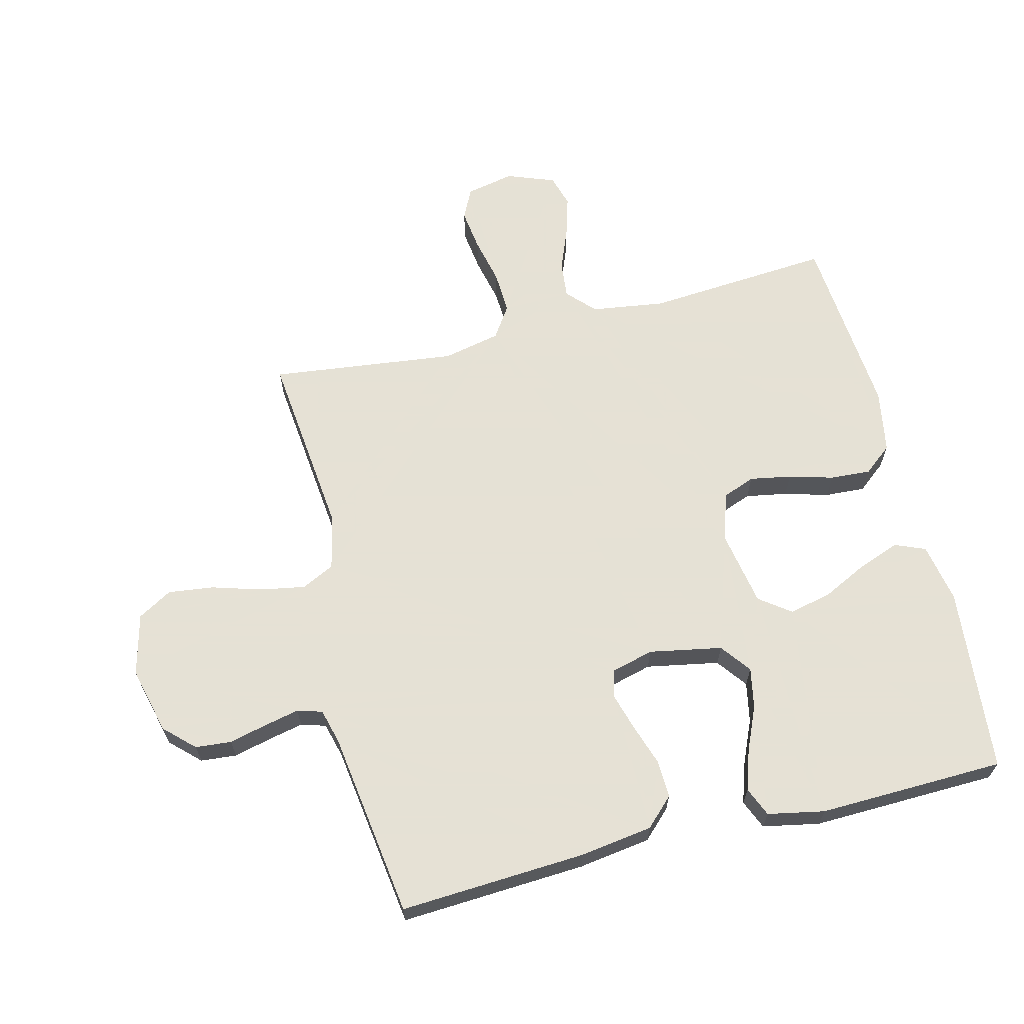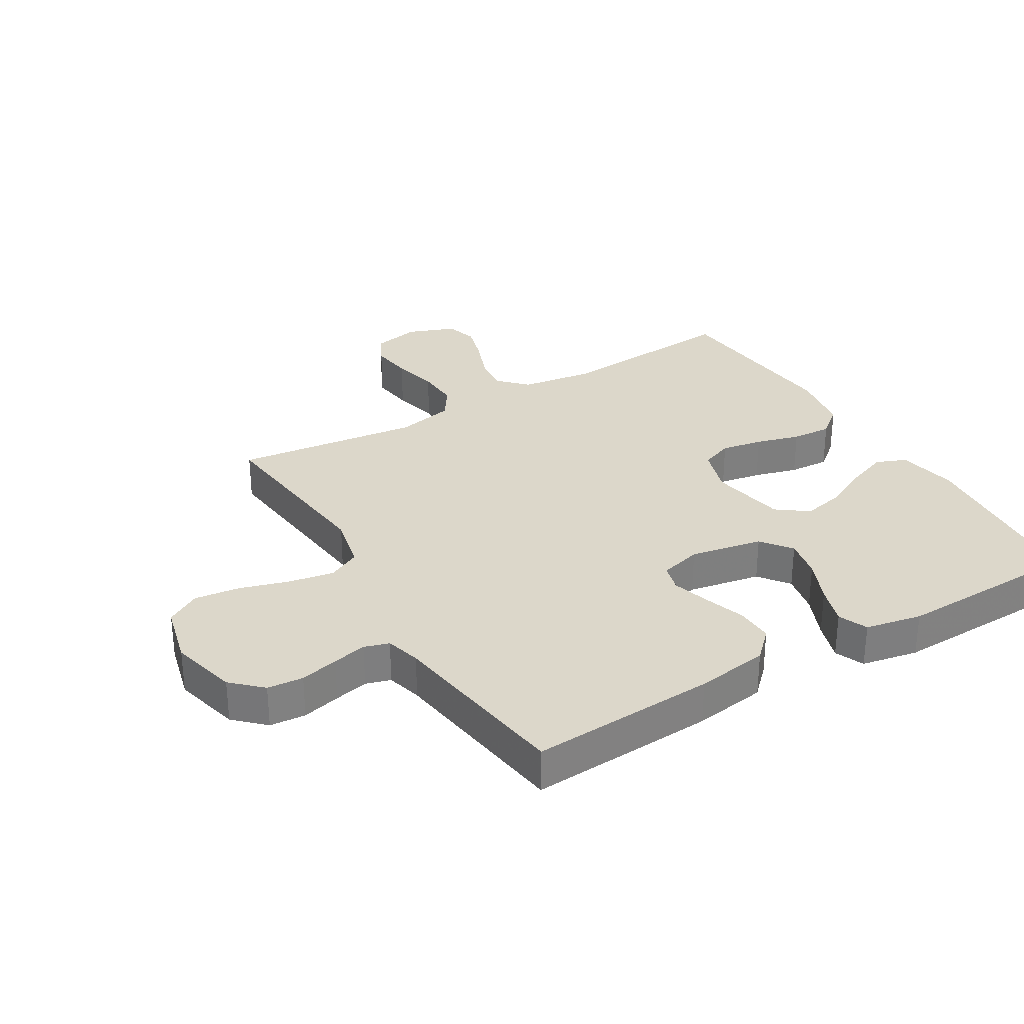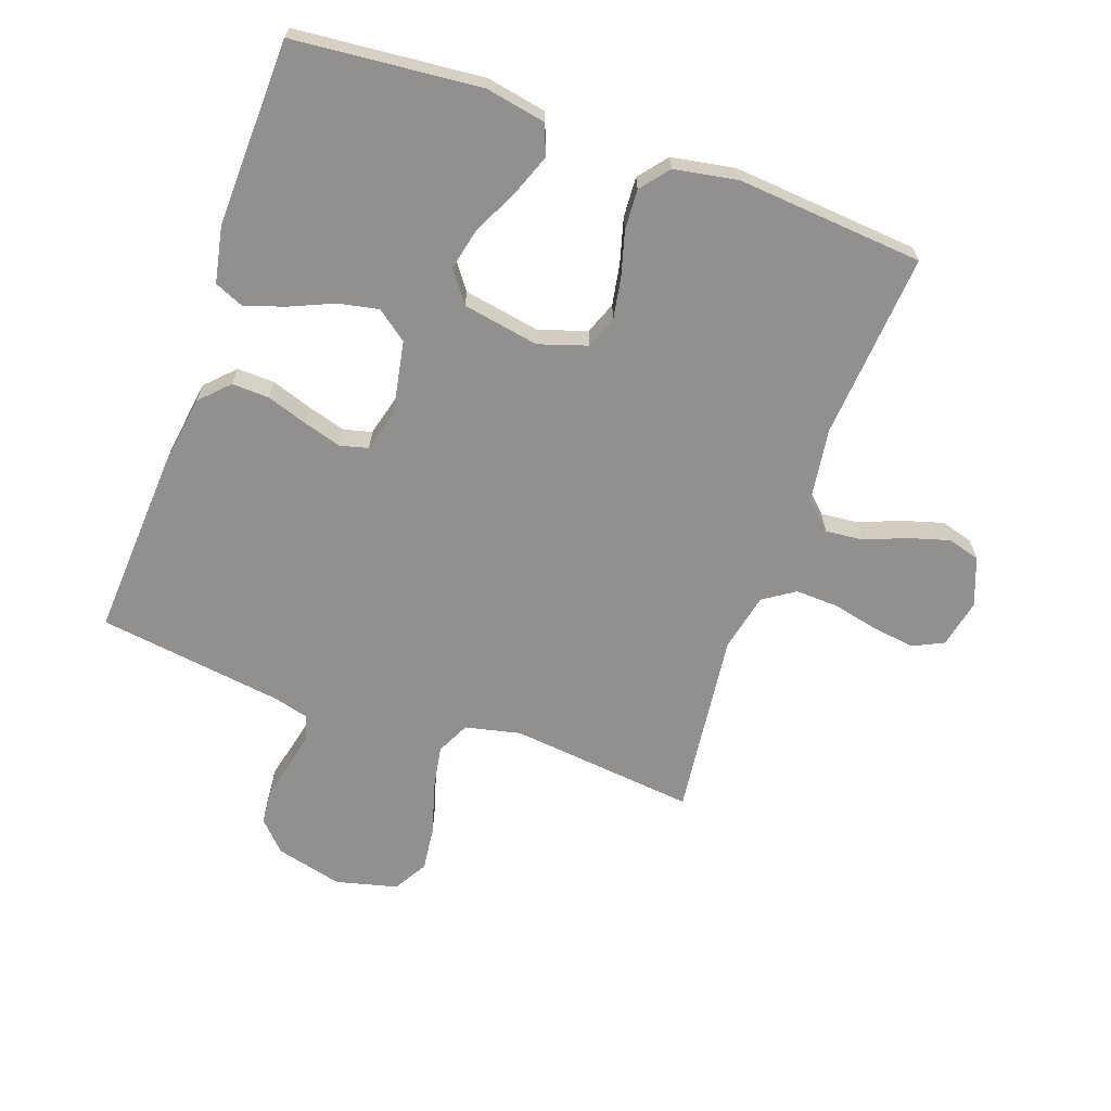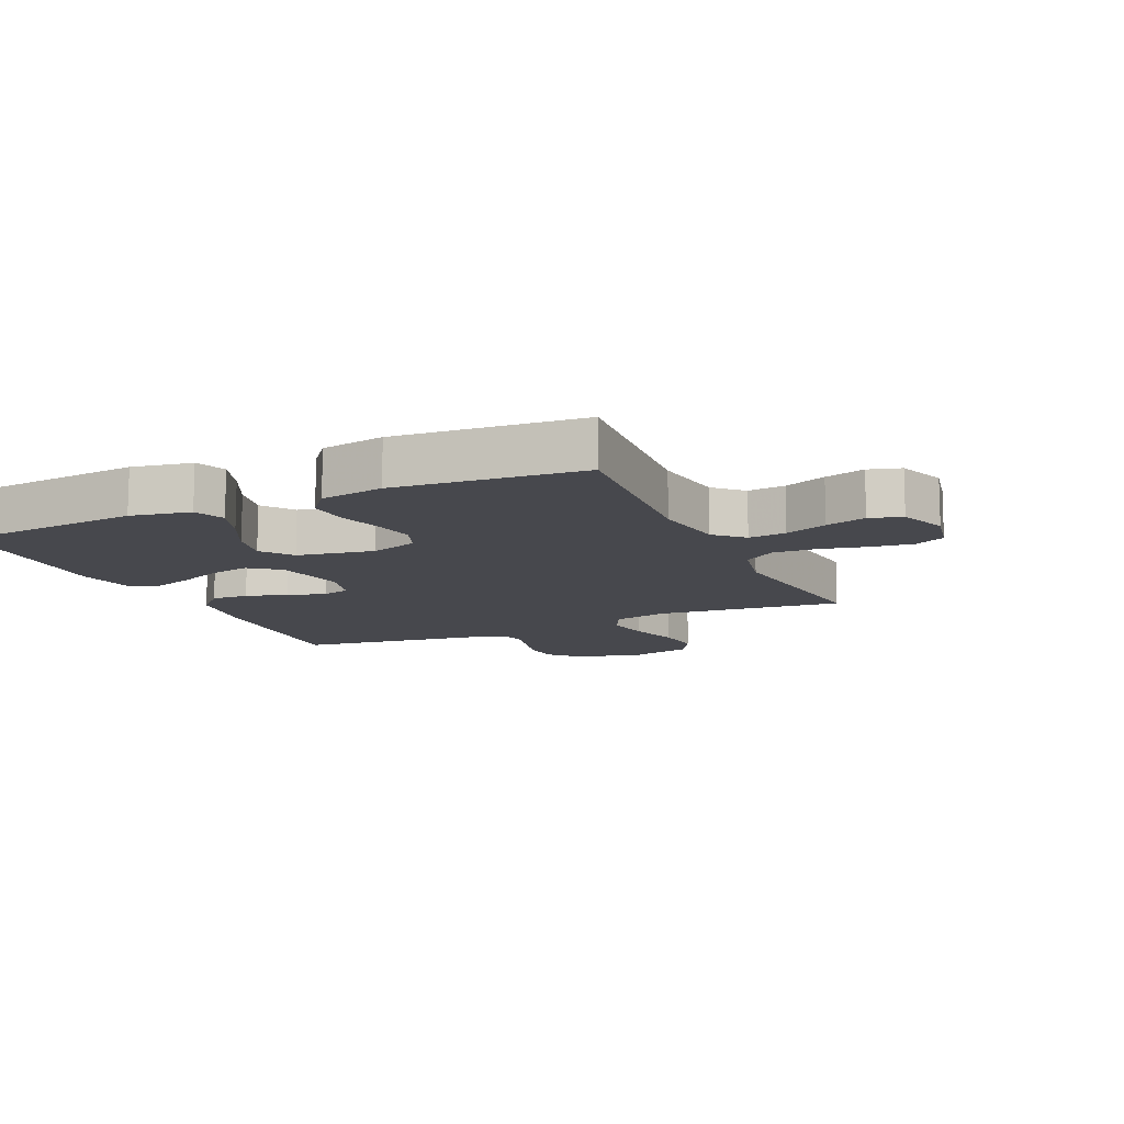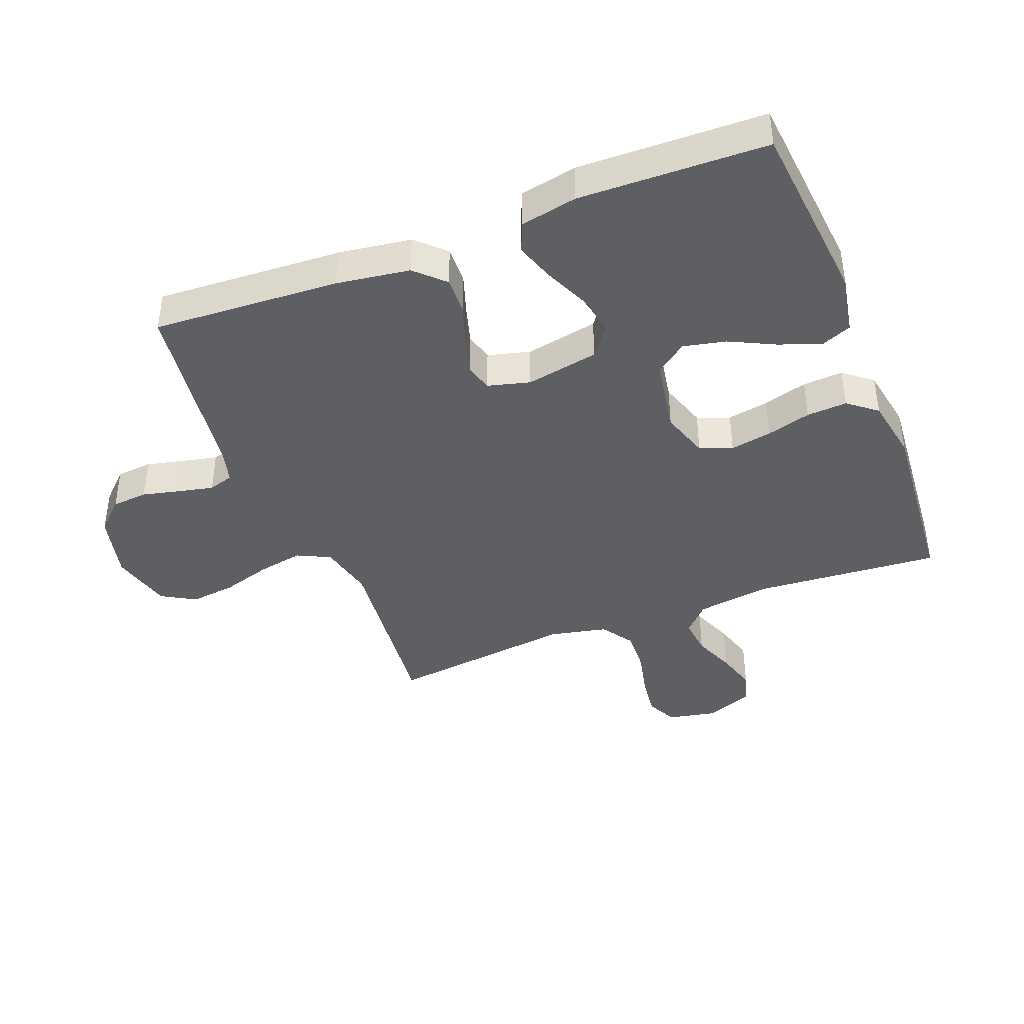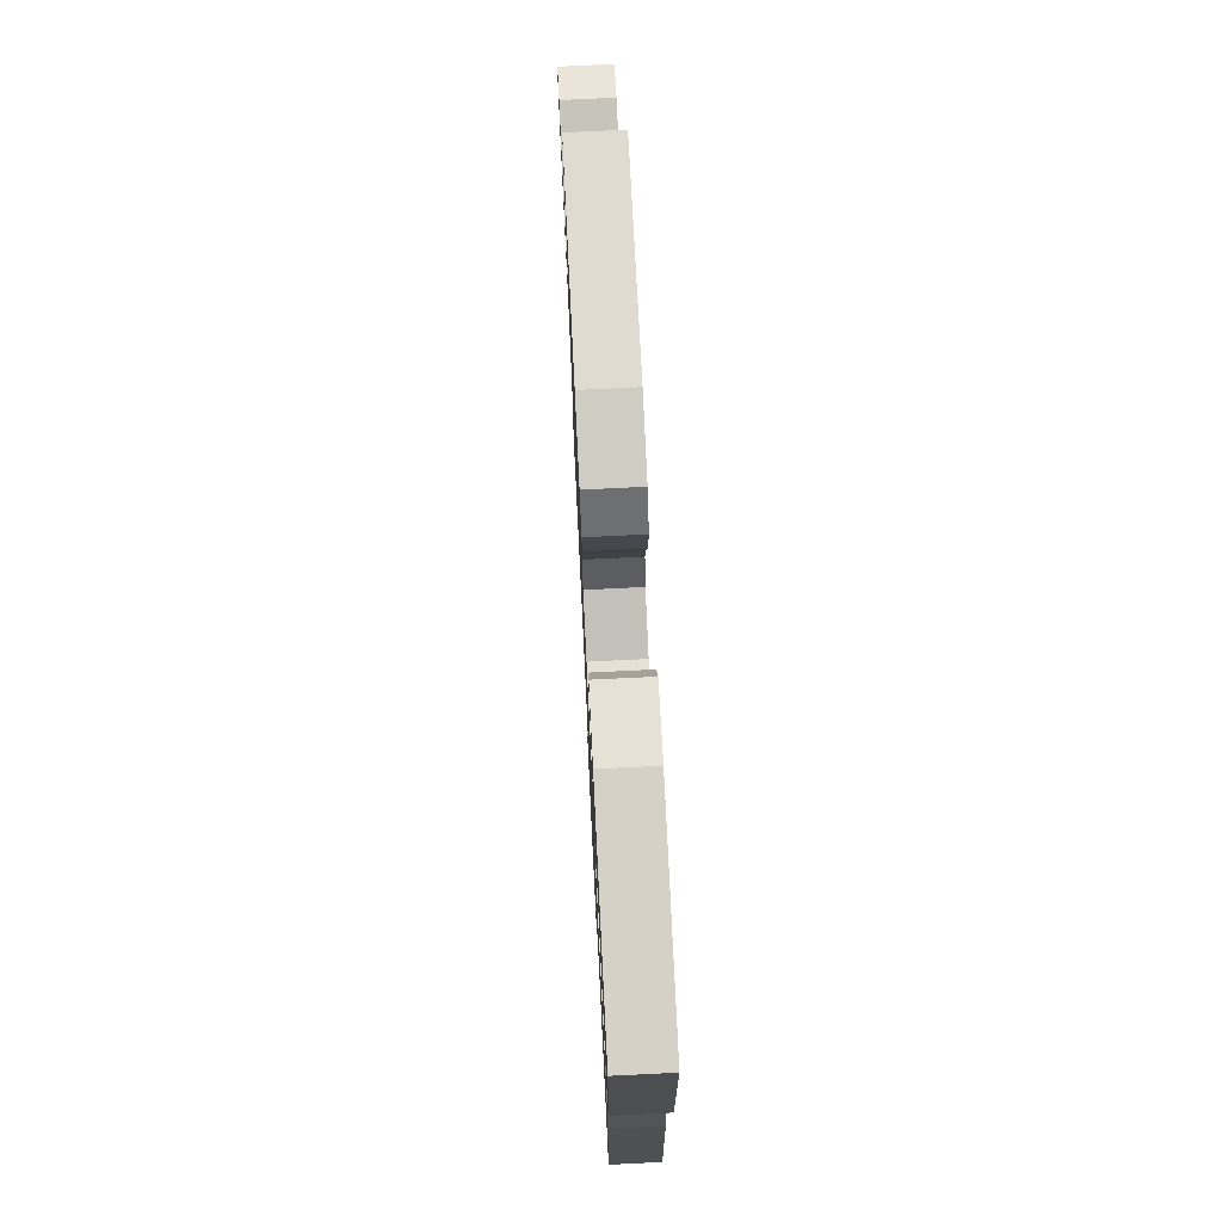
<metadata>
{"format":"obj","ext":"obj","renderer":"f3d","projection":"perspective","resolution":1024,"background":"white","views":[{"elev":64.9,"azim":-104.0,"up":"+Y"},{"elev":30.8,"azim":-120.9,"up":"+Y"},{"elev":-65.7,"azim":-19.6,"up":"+Y"},{"elev":-11.8,"azim":24.3,"up":"+Y"},{"elev":-40.9,"azim":-68.6,"up":"+Y"},{"elev":74.5,"azim":-92.8,"up":"+Z"}]}
</metadata>
<code>
v 0.5 0.07 -0.5
v 0.2 0.07 -0.468
v 0.111 0.07 -0.488
v 0.085 0.07 -0.541
v 0.098 0.07 -0.613
v 0.122 0.07 -0.693
v 0.131 0.07 -0.766
v 0.099 0.07 -0.821
v 0 0.07 -0.846
v -0.108 0.07 -0.819
v -0.153 0.07 -0.772
v -0.158 0.07 -0.714
v -0.143 0.07 -0.652
v -0.131 0.07 -0.597
v -0.143 0.07 -0.557
v -0.2 0.07 -0.542
v -0.5 0.07 -0.5
v -0.483 0.07 -0.2
v -0.466 0.07 -0.083
v -0.422 0.07 -0.038
v -0.362 0.07 -0.04
v -0.296 0.07 -0.062
v -0.235 0.07 -0.08
v -0.19 0.07 -0.068
v -0.172 0.07 0
v -0.194 0.07 0.117
v -0.243 0.07 0.154
v -0.308 0.07 0.141
v -0.379 0.07 0.11
v -0.443 0.07 0.089
v -0.49 0.07 0.109
v -0.508 0.07 0.2
v -0.5 0.07 0.5
v -0.2 0.07 0.528
v -0.104 0.07 0.51
v -0.084 0.07 0.461
v -0.109 0.07 0.394
v -0.145 0.07 0.321
v -0.16 0.07 0.253
v -0.123 0.07 0.203
v 0 0.07 0.181
v 0.077 0.07 0.206
v 0.097 0.07 0.258
v 0.085 0.07 0.325
v 0.065 0.07 0.396
v 0.061 0.07 0.461
v 0.098 0.07 0.507
v 0.2 0.07 0.525
v 0.5 0.07 0.5
v 0.477 0.07 0.2
v 0.494 0.07 0.082
v 0.538 0.07 0.04
v 0.598 0.07 0.046
v 0.666 0.07 0.073
v 0.731 0.07 0.092
v 0.783 0.07 0.077
v 0.812 0.07 0
v 0.796 0.07 -0.078
v 0.747 0.07 -0.102
v 0.679 0.07 -0.093
v 0.604 0.07 -0.076
v 0.535 0.07 -0.073
v 0.484 0.07 -0.107
v 0.464 0.07 -0.2
v 0.5 0 -0.5
v 0.2 0 -0.468
v 0.111 0 -0.488
v 0.085 0 -0.541
v 0.098 0 -0.613
v 0.122 0 -0.693
v 0.131 0 -0.766
v 0.099 0 -0.821
v 0 0 -0.846
v -0.108 0 -0.819
v -0.153 0 -0.772
v -0.158 0 -0.714
v -0.143 0 -0.652
v -0.131 0 -0.597
v -0.143 0 -0.557
v -0.2 0 -0.542
v -0.5 0 -0.5
v -0.483 0 -0.2
v -0.466 0 -0.083
v -0.422 0 -0.038
v -0.362 0 -0.04
v -0.296 0 -0.062
v -0.235 0 -0.08
v -0.19 0 -0.068
v -0.172 0 0
v -0.194 0 0.117
v -0.243 0 0.154
v -0.308 0 0.141
v -0.379 0 0.11
v -0.443 0 0.089
v -0.49 0 0.109
v -0.508 0 0.2
v -0.5 0 0.5
v -0.2 0 0.528
v -0.104 0 0.51
v -0.084 0 0.461
v -0.109 0 0.394
v -0.145 0 0.321
v -0.16 0 0.253
v -0.123 0 0.203
v 0 0 0.181
v 0.077 0 0.206
v 0.097 0 0.258
v 0.085 0 0.325
v 0.065 0 0.396
v 0.061 0 0.461
v 0.098 0 0.507
v 0.2 0 0.525
v 0.5 0 0.5
v 0.477 0 0.2
v 0.494 0 0.082
v 0.538 0 0.04
v 0.598 0 0.046
v 0.666 0 0.073
v 0.731 0 0.092
v 0.783 0 0.077
v 0.812 0 0
v 0.796 0 -0.078
v 0.747 0 -0.102
v 0.679 0 -0.093
v 0.604 0 -0.076
v 0.535 0 -0.073
v 0.484 0 -0.107
v 0.464 0 -0.2
f 58 59 60 61
f 58 61 62
f 57 58 62
f 56 57 62
f 53 54 55 56
f 53 56 62
f 52 53 62 63
f 47 48 49 50
f 47 50 51
f 44 45 46 47
f 43 44 47 51
f 42 43 51 52
f 35 36 37 38
f 35 38 39
f 34 35 39
f 33 34 39
f 32 33 39 40
f 28 29 30 31
f 27 28 31 32
f 19 20 21 22
f 19 22 23
f 16 17 18 19
f 15 16 19 23
f 14 15 23 24
f 10 11 12 13
f 10 13 14
f 9 10 14
f 5 6 7 8
f 4 5 8 9
f 64 1 2
f 63 64 2 3
f 41 42 52 63
f 27 32 40 41
f 26 27 41 63
f 25 26 63 3
f 4 9 14 24
f 3 4 24 25
f 125 124 123 122
f 126 125 122
f 126 122 121
f 126 121 120
f 120 119 118 117
f 126 120 117
f 127 126 117 116
f 114 113 112 111
f 115 114 111
f 111 110 109 108
f 115 111 108 107
f 116 115 107 106
f 102 101 100 99
f 103 102 99
f 103 99 98
f 103 98 97
f 104 103 97 96
f 95 94 93 92
f 96 95 92 91
f 86 85 84 83
f 87 86 83
f 83 82 81 80
f 87 83 80 79
f 88 87 79 78
f 77 76 75 74
f 78 77 74
f 78 74 73
f 72 71 70 69
f 73 72 69 68
f 66 65 128
f 67 66 128 127
f 127 116 106 105
f 105 104 96 91
f 127 105 91 90
f 67 127 90 89
f 88 78 73 68
f 89 88 68 67
f 1 65 66 2
f 2 66 67 3
f 3 67 68 4
f 4 68 69 5
f 5 69 70 6
f 6 70 71 7
f 7 71 72 8
f 8 72 73 9
f 9 73 74 10
f 10 74 75 11
f 11 75 76 12
f 12 76 77 13
f 13 77 78 14
f 14 78 79 15
f 15 79 80 16
f 16 80 81 17
f 17 81 82 18
f 18 82 83 19
f 19 83 84 20
f 20 84 85 21
f 21 85 86 22
f 22 86 87 23
f 23 87 88 24
f 24 88 89 25
f 25 89 90 26
f 26 90 91 27
f 27 91 92 28
f 28 92 93 29
f 29 93 94 30
f 30 94 95 31
f 31 95 96 32
f 32 96 97 33
f 33 97 98 34
f 34 98 99 35
f 35 99 100 36
f 36 100 101 37
f 37 101 102 38
f 38 102 103 39
f 39 103 104 40
f 40 104 105 41
f 41 105 106 42
f 42 106 107 43
f 43 107 108 44
f 44 108 109 45
f 45 109 110 46
f 46 110 111 47
f 47 111 112 48
f 48 112 113 49
f 49 113 114 50
f 50 114 115 51
f 51 115 116 52
f 52 116 117 53
f 53 117 118 54
f 54 118 119 55
f 55 119 120 56
f 56 120 121 57
f 57 121 122 58
f 58 122 123 59
f 59 123 124 60
f 60 124 125 61
f 61 125 126 62
f 62 126 127 63
f 63 127 128 64
f 64 128 65 1

</code>
